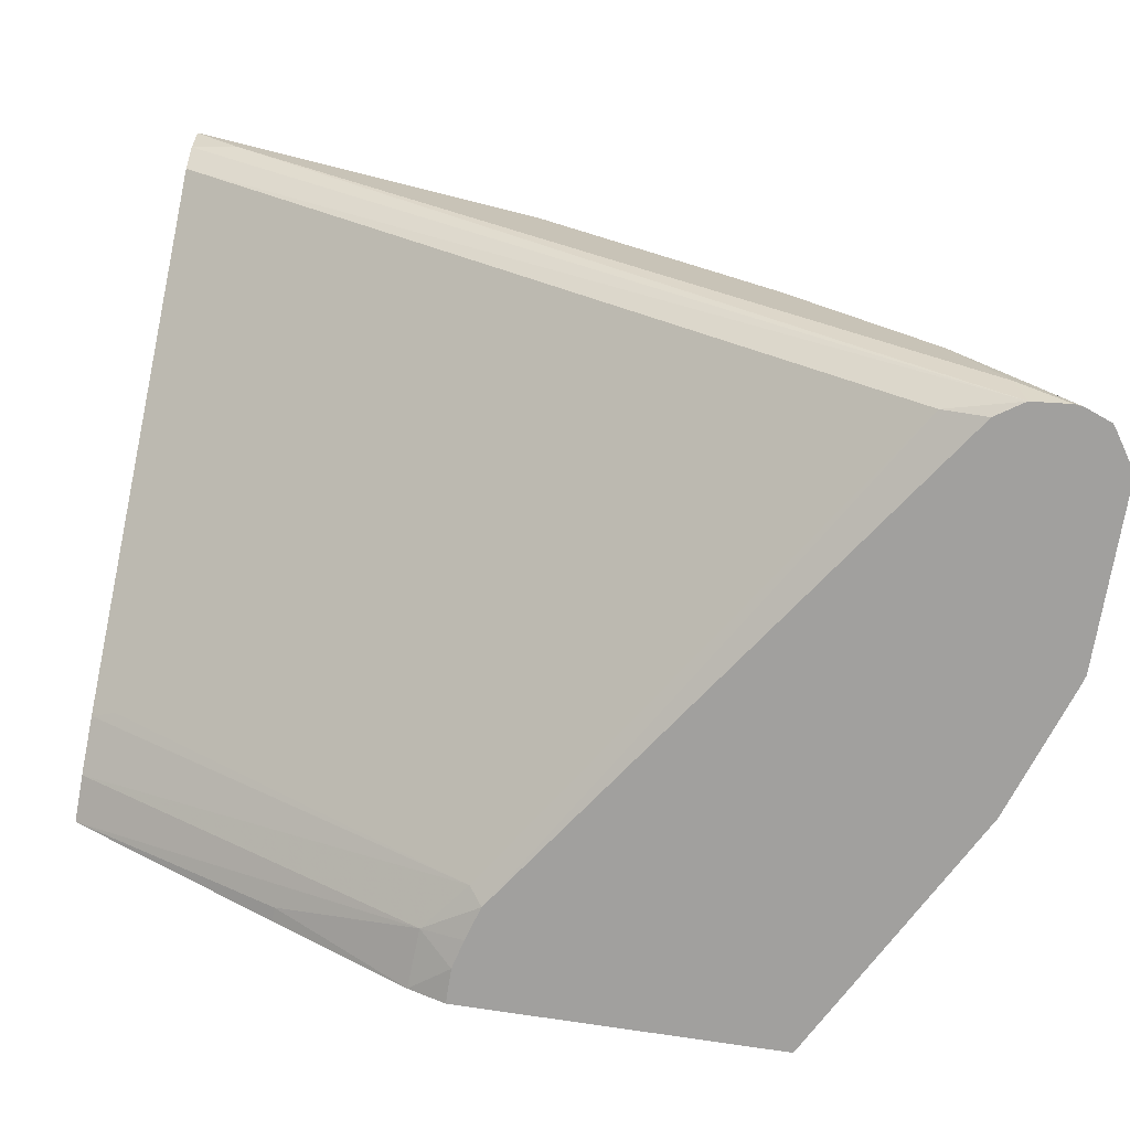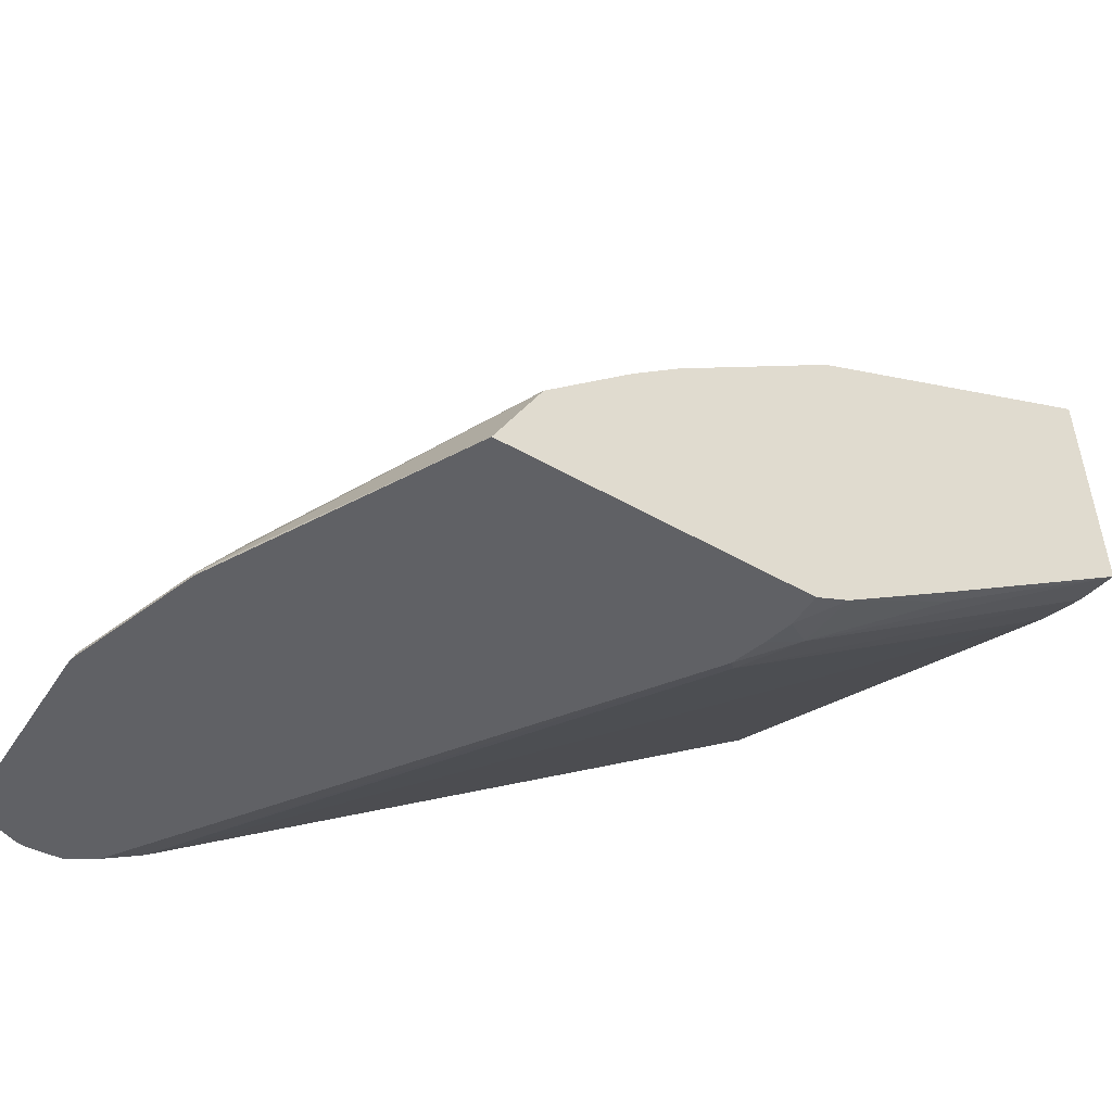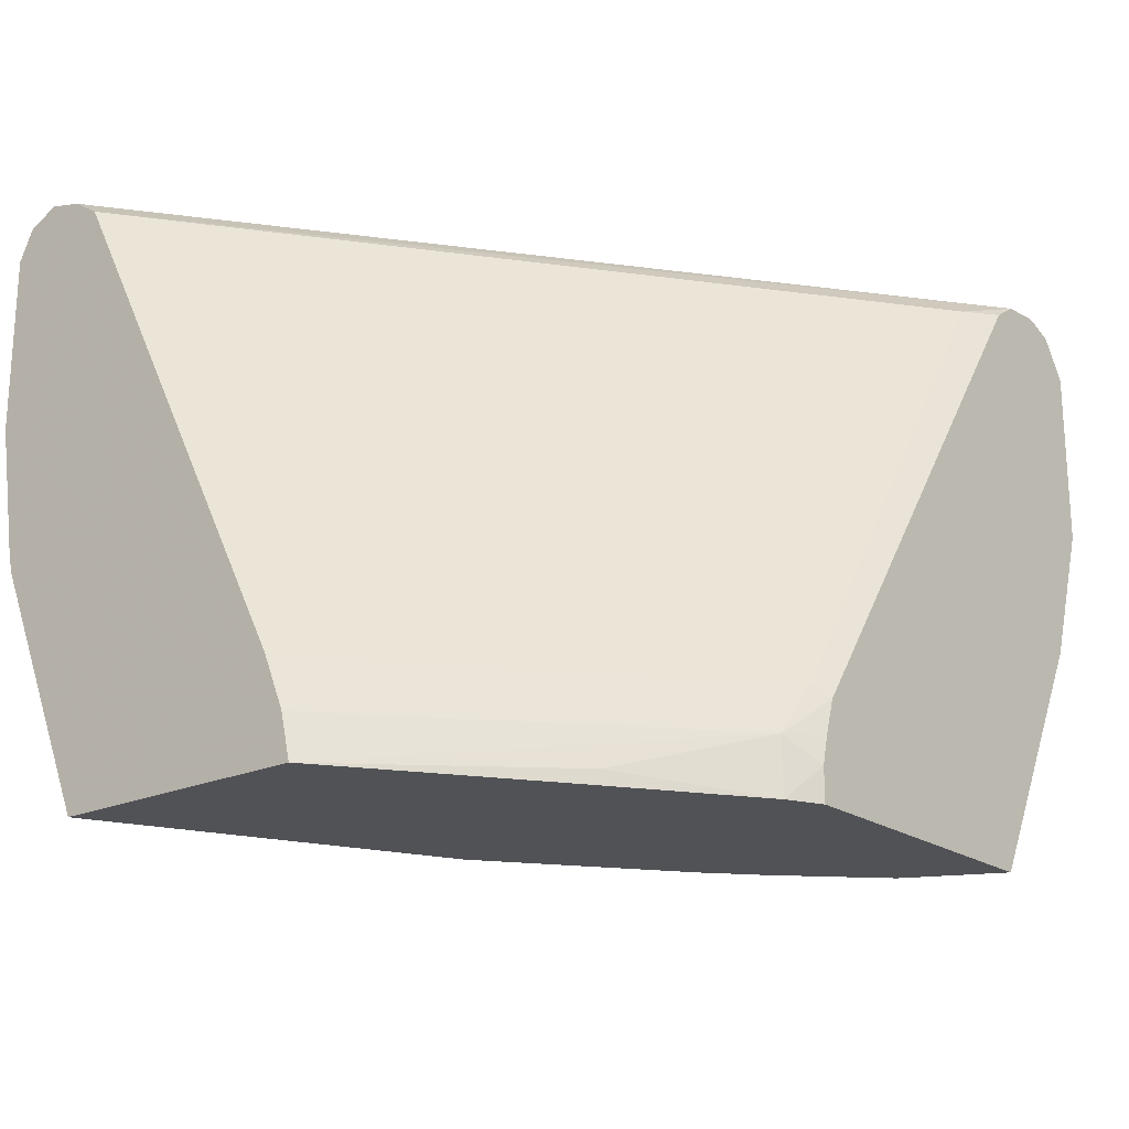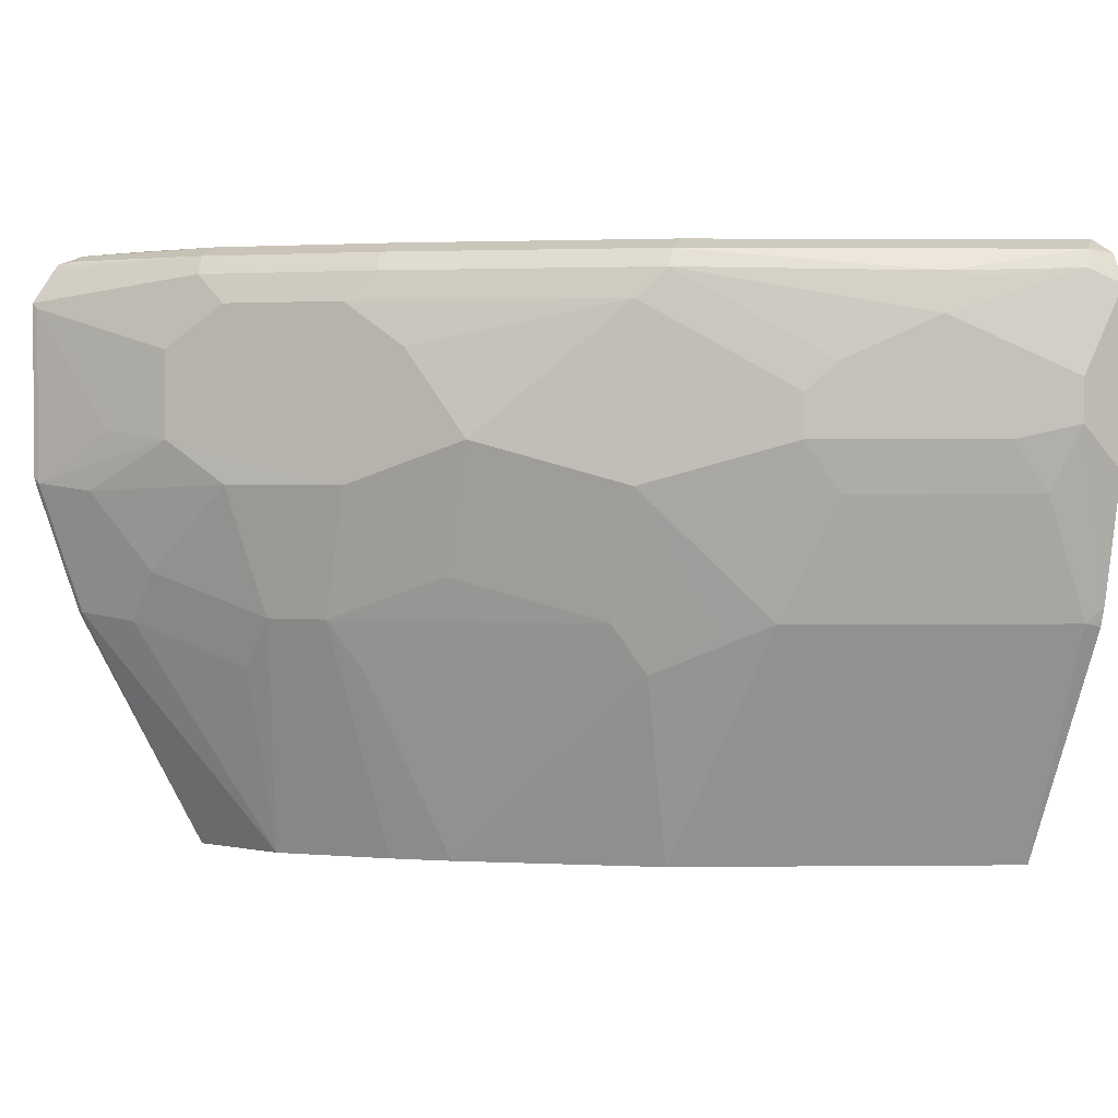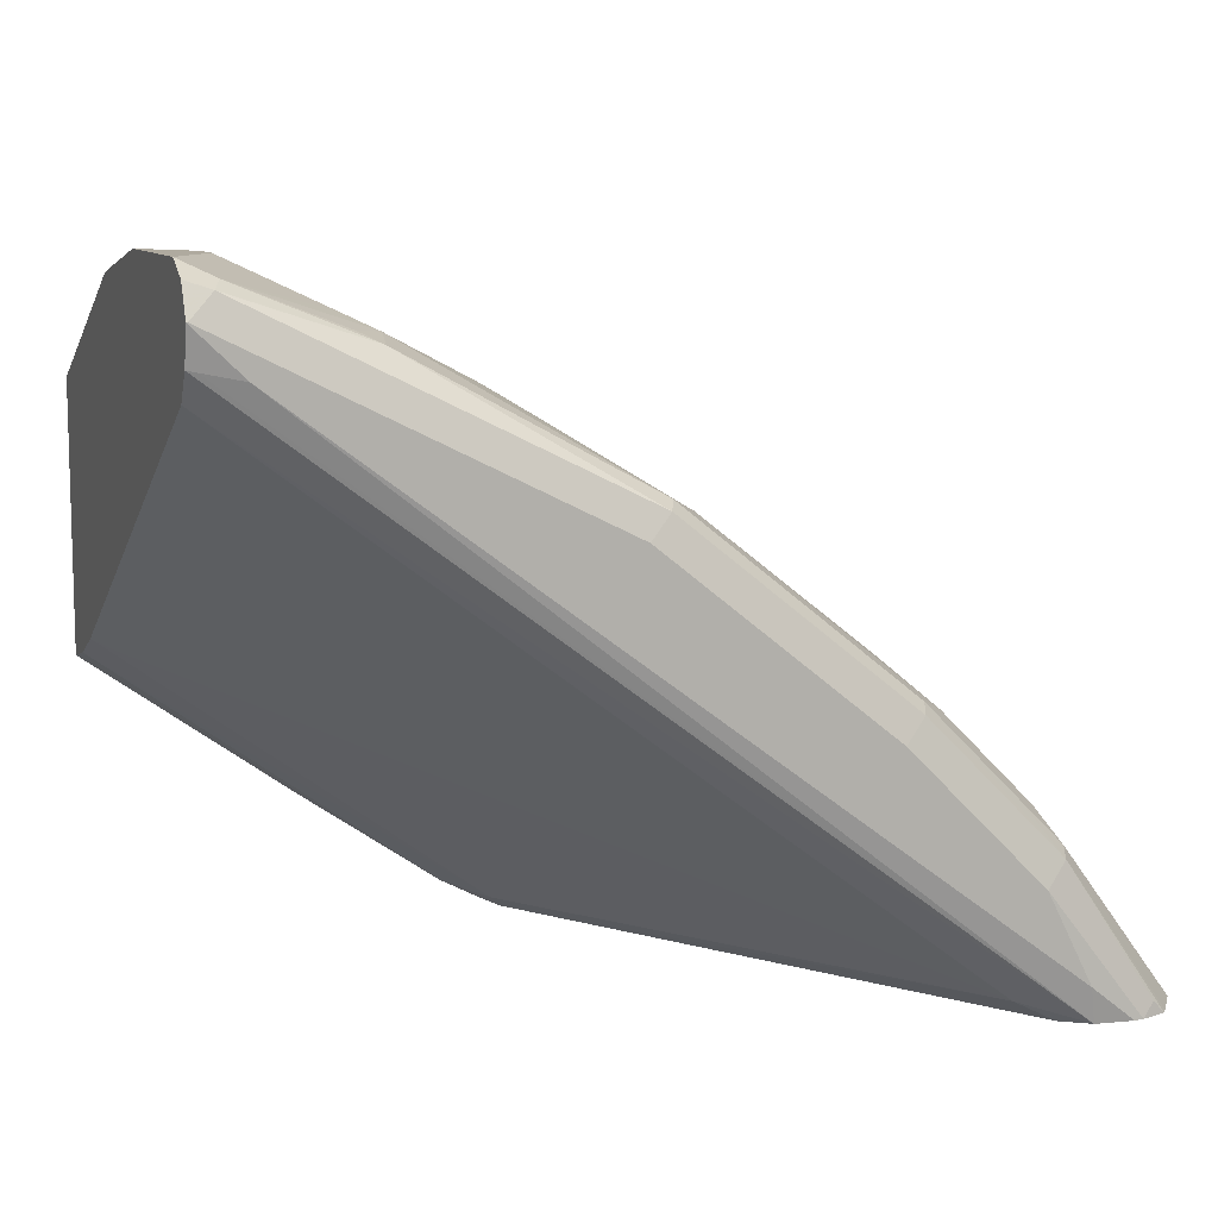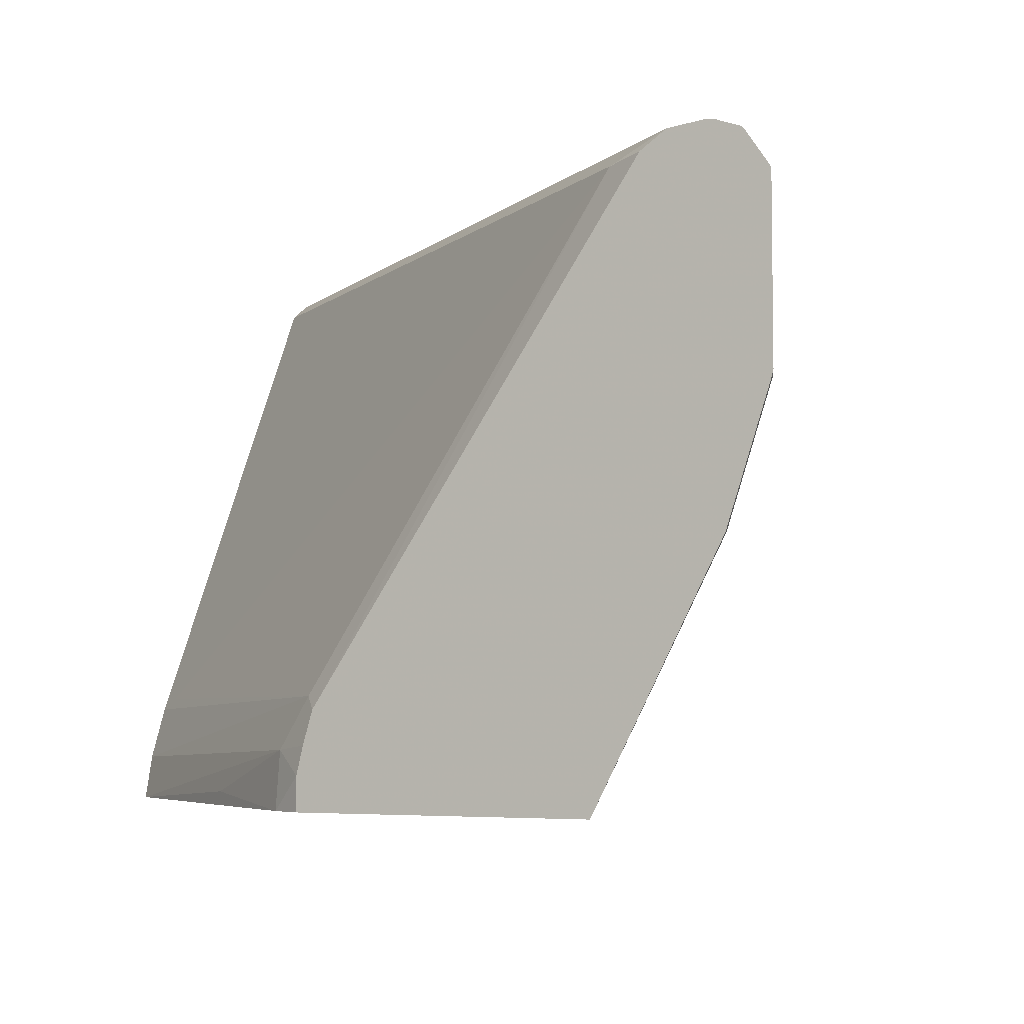
<metadata>
{"format":"obj","ext":"obj","renderer":"f3d","projection":"perspective","resolution":1024,"background":"white","views":[{"elev":-71.8,"azim":171.0,"up":"+Z"},{"elev":-49.9,"azim":-32.1,"up":"+Z"},{"elev":-20.7,"azim":129.2,"up":"+Y"},{"elev":2.7,"azim":-28.4,"up":"+Y"},{"elev":9.7,"azim":160.7,"up":"+Z"},{"elev":-5.2,"azim":-151.9,"up":"+Y"}]}
</metadata>
<code>
v -0.5513 -0.08787 0.5682
v -0.536 -0.07655 0.5778
v -0.5347 -0.1041 0.5765
v -0.5513 -0.1041 0.5682
v -0.5546 -0.07429 0.5682
v -0.4734 -0.09745 0.6196
v -0.5595 -0.05828 0.5682
v -0.5534 -0.05219 0.5743
v -0.3752 -0.08281 0.6947
v -0.3752 -0.1041 0.6897
v -0.4734 -0.1041 0.6196
v -0.6974 -0.1041 0.5682
v -0.7217 0.1763 0.5682
v -0.7031 0.174 0.5778
v -0.3864 -0.05219 0.6996
v -0.3752 -0.05777 0.7052
v -0.3752 -0.1041 0.8148
v -0.6961 -0.1041 0.5708
v -0.7588 0.01393 0.5708
v -0.7593 0.01342 0.5682
v -0.7327 0.1836 0.5682
v -0.7342 0.1846 0.5682
v -0.3752 0.1753 0.8271
v -0.3752 0.01239 0.8647
v -0.3829 0.01393 0.8632
v -0.3766 -0.1041 0.8141
v -0.6893 -0.1041 0.5845
v -0.7414 0.01045 0.5952
v -0.7797 0.07657 0.5708
v -0.7802 0.07603 0.5682
v -0.6752 -0.1041 0.6126
v -0.7518 0.1863 0.5682
v -0.7309 0.1879 0.5848
v -0.3968 0.1879 0.8353
v -0.3794 0.1845 0.8388
v -0.3752 0.1836 0.8397
v -0.3752 0.1803 0.8346
v -0.3752 0.0216 0.867
v -0.4455 -0.1041 0.7797
v -0.3965 -0.1041 0.8042
v -0.3968 0.1044 0.8771
v -0.4073 0.07308 0.8667
v -0.4664 0.01393 0.8214
v -0.7379 0.03483 0.6126
v -0.6996 -0.01042 0.637
v -0.7622 0.07308 0.5952
v -0.7379 0.09744 0.6335
v -0.757 0.1018 0.6056
v -0.7797 0.1601 0.5708
v -0.781 0.07917 0.5682
v -0.6543 -0.1041 0.6335
v -0.6752 0.01393 0.6752
v -0.6961 0.01393 0.6544
v -0.7561 0.1858 0.5682
v -0.71 0.1879 0.6265
v -0.3752 0.1879 0.8562
v -0.3752 0.08318 0.8775
v -0.4592 -0.1041 0.7728
v -0.3968 0.1253 0.8771
v -0.4386 0.1044 0.8562
v -0.4247 0.09744 0.8632
v -0.4664 0.09744 0.8423
v -0.4908 0.07308 0.8249
v -0.5082 0.01393 0.8005
v -0.5291 -0.1041 0.7379
v -0.717 0.07657 0.6544
v -0.7379 0.1392 0.6335
v -0.6752 0.07657 0.6961
v -0.781 0.1627 0.5682
v -0.717 0.1601 0.6544
v -0.7239 0.174 0.6404
v -0.6334 -0.1041 0.6544
v -0.6106 -0.1041 0.6748
v -0.6578 -0.01042 0.6787
v -0.5709 0.01393 0.7588
v -0.6334 0.03483 0.717
v -0.7683 0.1812 0.5682
v -0.7622 0.1827 0.5743
v -0.7205 0.1827 0.637
v -0.6474 0.1879 0.6892
v -0.3759 0.1879 0.8562
v -0.3752 0.1809 0.8704
v -0.3752 0.1667 0.8775
v -0.4386 0.1462 0.8562
v -0.4943 0.1114 0.8284
v -0.5082 0.09744 0.8214
v -0.5326 0.01045 0.7831
v -0.5534 -0.01042 0.7622
v -0.5709 0.07657 0.7797
v -0.6053 -0.1041 0.6789
v -0.6752 0.1601 0.6961
v -0.6334 0.09744 0.7379
v -0.6543 0.09744 0.717
v -0.7705 0.1782 0.5682
v -0.7031 0.174 0.6613
v -0.6613 0.174 0.7031
v -0.6578 0.1827 0.6996
v -0.543 0.1879 0.7727
v -0.3864 0.1827 0.8667
v -0.3899 0.174 0.8701
v -0.3752 0.1675 0.8771
v -0.4525 0.1531 0.8492
v -0.4943 0.1323 0.8284
v -0.5082 0.1183 0.8214
v -0.5709 0.1601 0.7797
v -0.6543 0.1392 0.717
v -0.5569 0.174 0.7866
v -0.5534 0.1827 0.7831
v -0.4281 0.1827 0.8458
v -0.449 0.1723 0.8458
v -0.4386 0.1697 0.851
f 52 73 74
f 52 72 73
f 52 74 88
f 52 75 76
f 52 76 68
f 54 77 78
f 54 78 79
f 54 79 55
f 55 79 80
f 56 81 82
f 52 88 75
f 62 86 63
f 60 84 103
f 60 103 85
f 60 85 62
f 62 85 86
f 63 86 64
f 64 87 88
f 64 88 65
f 64 86 89
f 52 66 53
f 64 89 87
f 65 88 90
f 59 83 84
f 52 68 66
f 43 64 65
f 49 71 69
f 41 59 84
f 67 91 70
f 41 84 60
f 41 60 62
f 41 62 61
f 41 61 42
f 41 57 83
f 41 83 59
f 42 61 62
f 42 62 63
f 42 63 43
f 51 72 52
f 43 63 64
f 44 66 46
f 44 45 53
f 44 53 66
f 46 66 47
f 47 67 48
f 47 66 68
f 47 68 91
f 47 91 67
f 48 67 49
f 49 67 70
f 49 70 71
f 43 65 58
f 68 76 92
f 86 104 105
f 68 93 106
f 85 104 86
f 86 105 89
f 89 105 92
f 91 106 105
f 91 105 107
f 91 107 96
f 91 96 95
f 92 105 106
f 92 106 93
f 96 107 108
f 96 108 97
f 98 109 99
f 98 108 109
f 99 109 110
f 99 110 100
f 100 110 111
f 100 111 102
f 103 105 104
f 102 111 110
f 102 110 107
f 102 107 103
f 103 107 105
f 39 43 58
f 85 103 104
f 84 102 103
f 84 100 102
f 83 100 84
f 68 106 91
f 69 71 79
f 69 79 94
f 70 95 71
f 70 91 95
f 71 95 79
f 73 90 88
f 73 88 74
f 75 89 76
f 75 88 87
f 75 87 89
f 68 92 93
f 76 89 92
f 77 79 78
f 79 95 96
f 79 96 97
f 79 97 80
f 80 97 108
f 80 108 98
f 81 99 82
f 81 98 99
f 82 99 100
f 82 100 101
f 83 101 100
f 77 94 79
f 38 57 41
f 1 20 30
f 34 56 35
f 3 40 39
f 3 39 58
f 3 58 65
f 3 65 90
f 3 90 73
f 3 73 72
f 3 72 51
f 3 51 31
f 3 31 27
f 3 27 18
f 3 18 12
f 3 12 4
f 6 10 11
f 7 13 14
f 7 14 8
f 8 15 16
f 8 16 9
f 8 14 15
f 9 16 23
f 9 23 37
f 9 37 36
f 9 36 56
f 9 56 82
f 3 26 40
f 3 17 26
f 3 10 17
f 3 11 10
f 107 110 108
f 1 2 3
f 1 3 4
f 1 4 12
f 1 12 20
f 1 30 50
f 1 50 69
f 1 69 94
f 1 94 77
f 1 77 54
f 1 54 32
f 9 82 101
f 1 32 22
f 1 21 13
f 1 13 7
f 1 7 5
f 1 5 2
f 2 6 3
f 2 5 7
f 2 7 8
f 2 8 9
f 2 9 10
f 2 10 6
f 3 6 11
f 1 22 21
f 35 56 36
f 9 101 83
f 9 57 38
f 25 41 42
f 25 42 43
f 25 43 39
f 28 44 29
f 28 31 45
f 28 45 44
f 29 46 47
f 29 47 48
f 29 48 49
f 29 49 69
f 29 69 50
f 29 50 30
f 29 44 46
f 31 51 52
f 31 52 53
f 31 53 45
f 32 54 33
f 33 54 55
f 33 55 80
f 33 80 98
f 33 98 81
f 33 81 56
f 33 56 34
f 25 38 41
f 25 40 26
f 25 39 40
f 24 38 25
f 9 38 24
f 9 24 17
f 9 17 10
f 12 18 19
f 12 19 20
f 13 21 14
f 14 21 22
f 14 22 23
f 14 23 15
f 15 23 16
f 17 24 25
f 9 83 57
f 17 25 26
f 19 28 29
f 19 29 30
f 19 30 20
f 19 27 31
f 19 31 28
f 22 32 33
f 22 33 34
f 22 34 35
f 22 35 36
f 22 36 37
f 22 37 23
f 18 27 19
f 108 110 109

</code>
